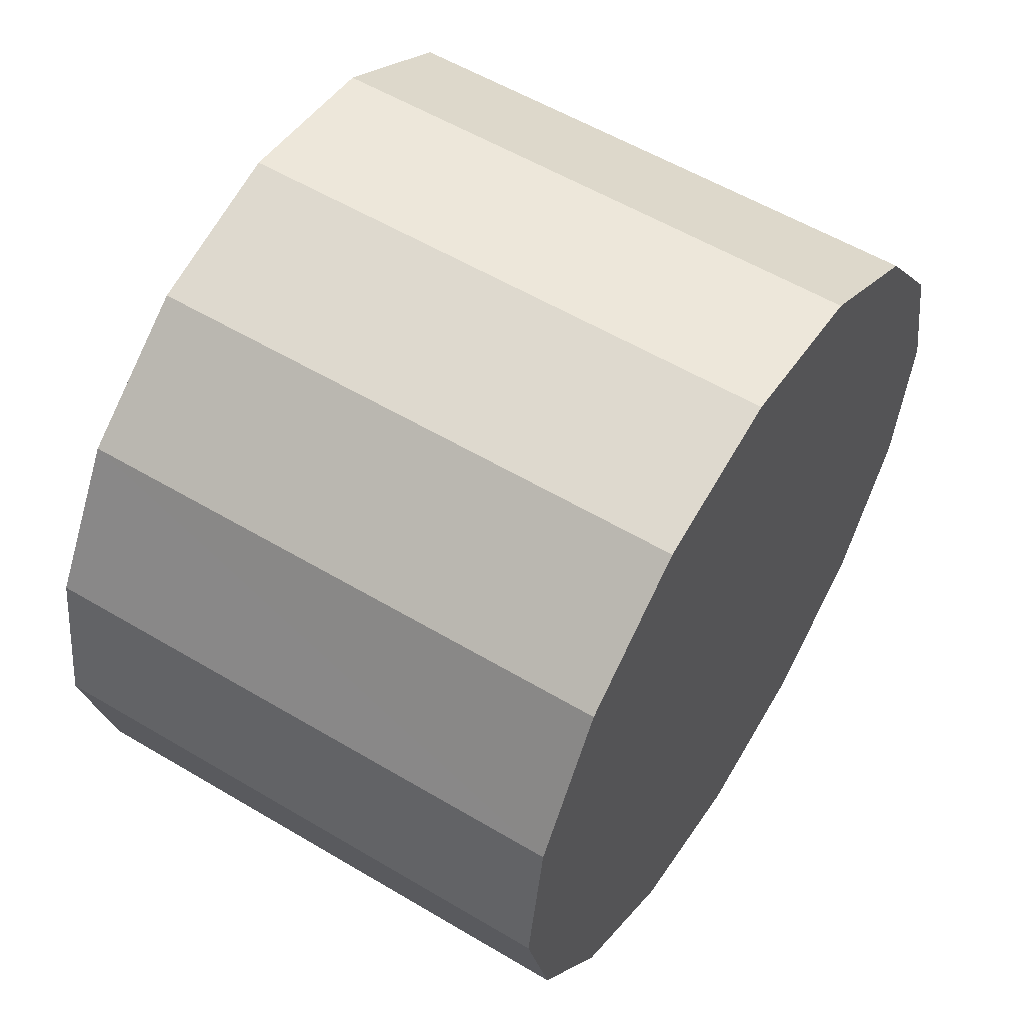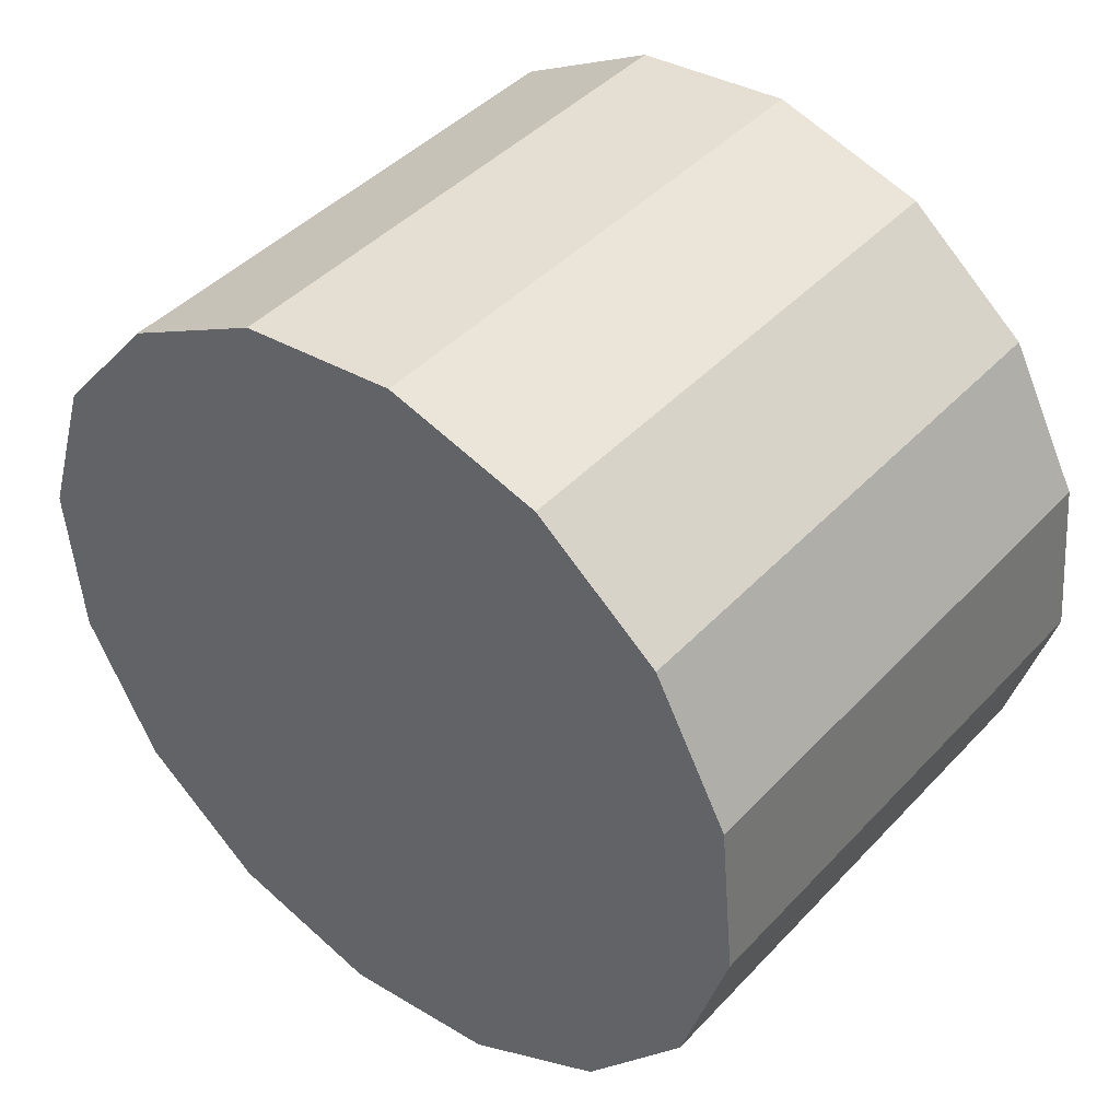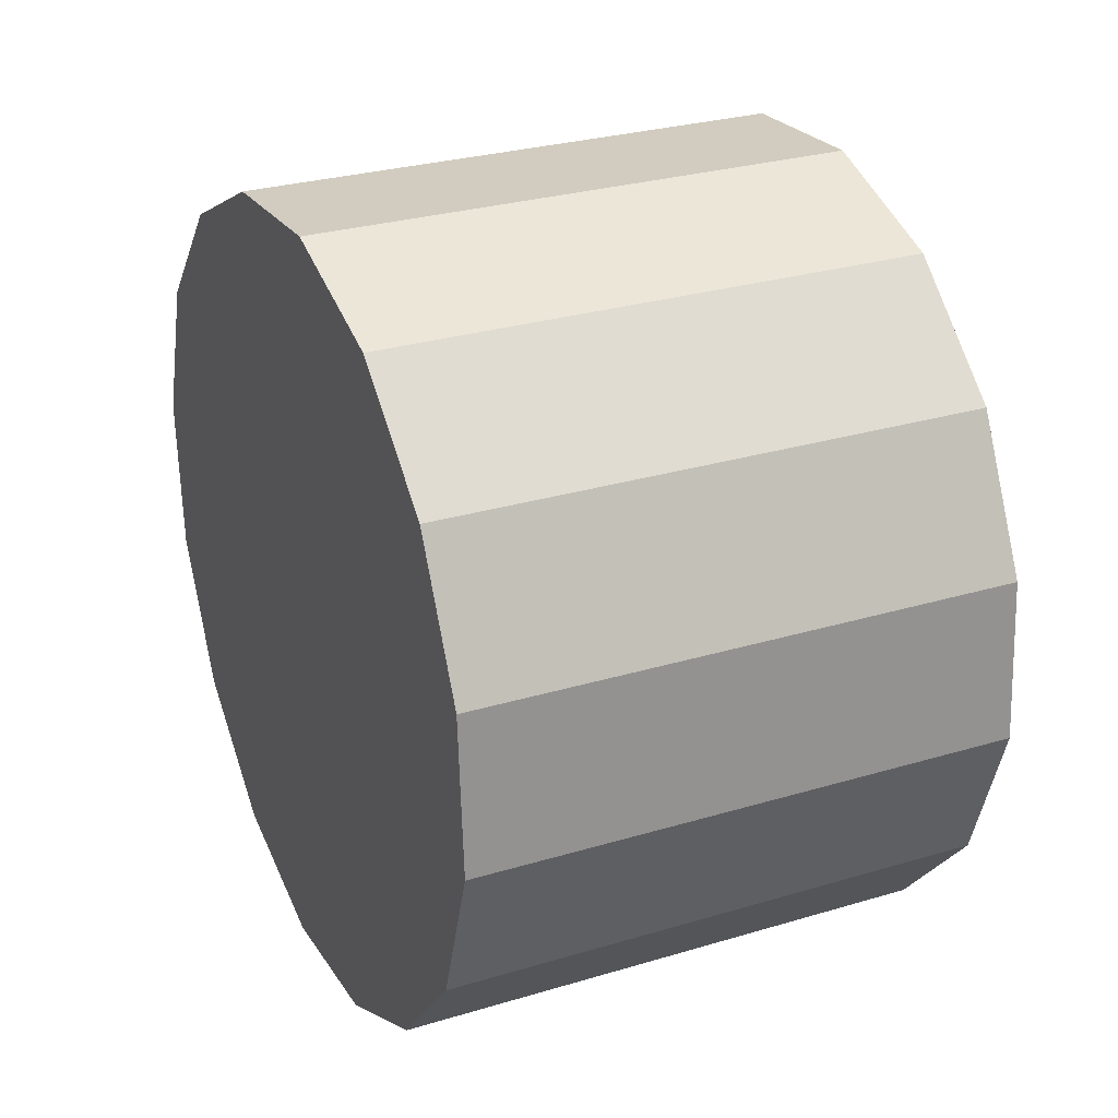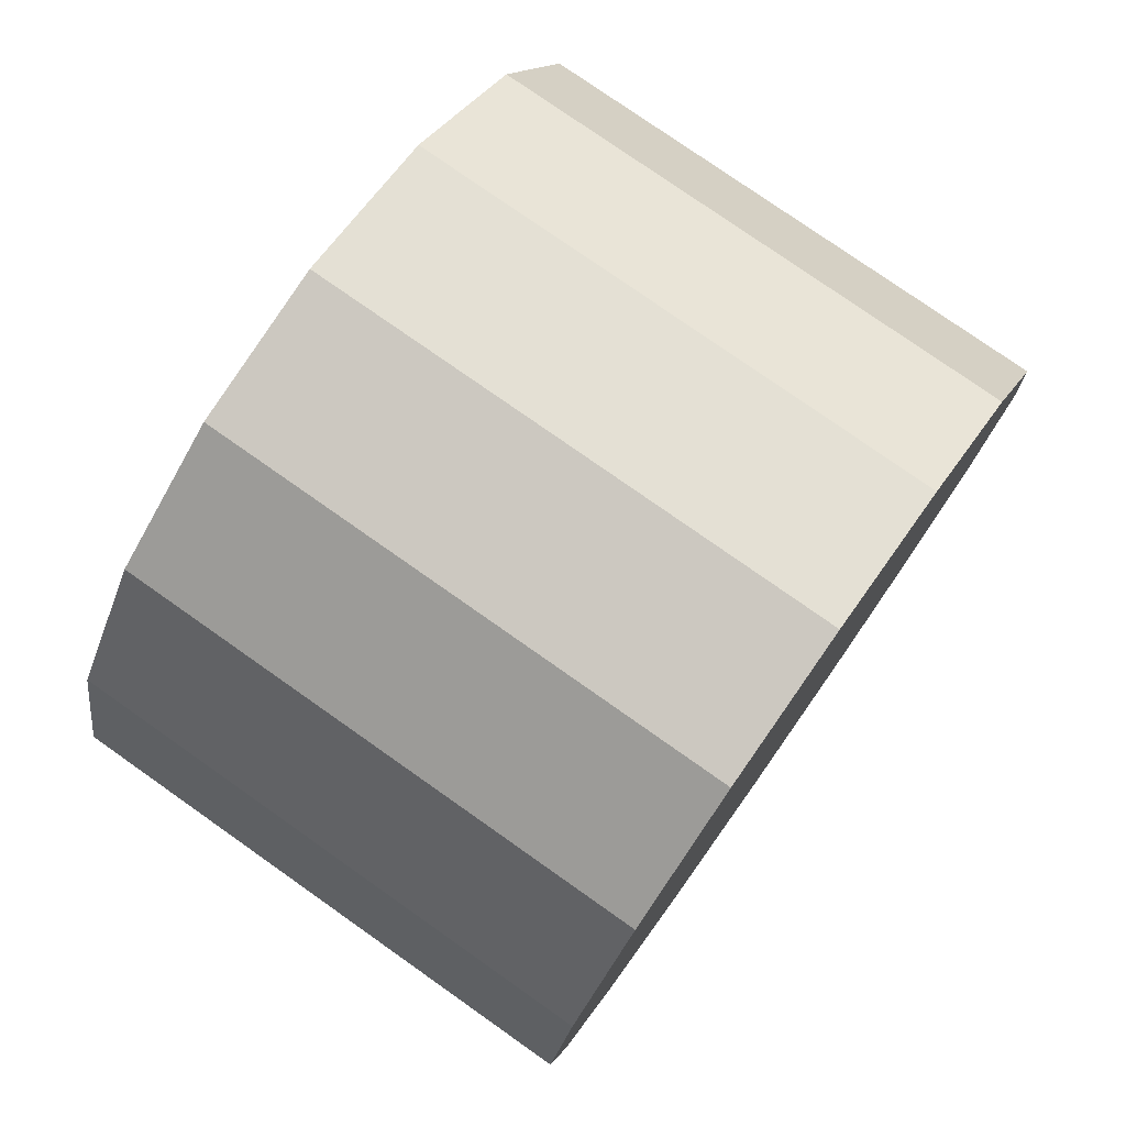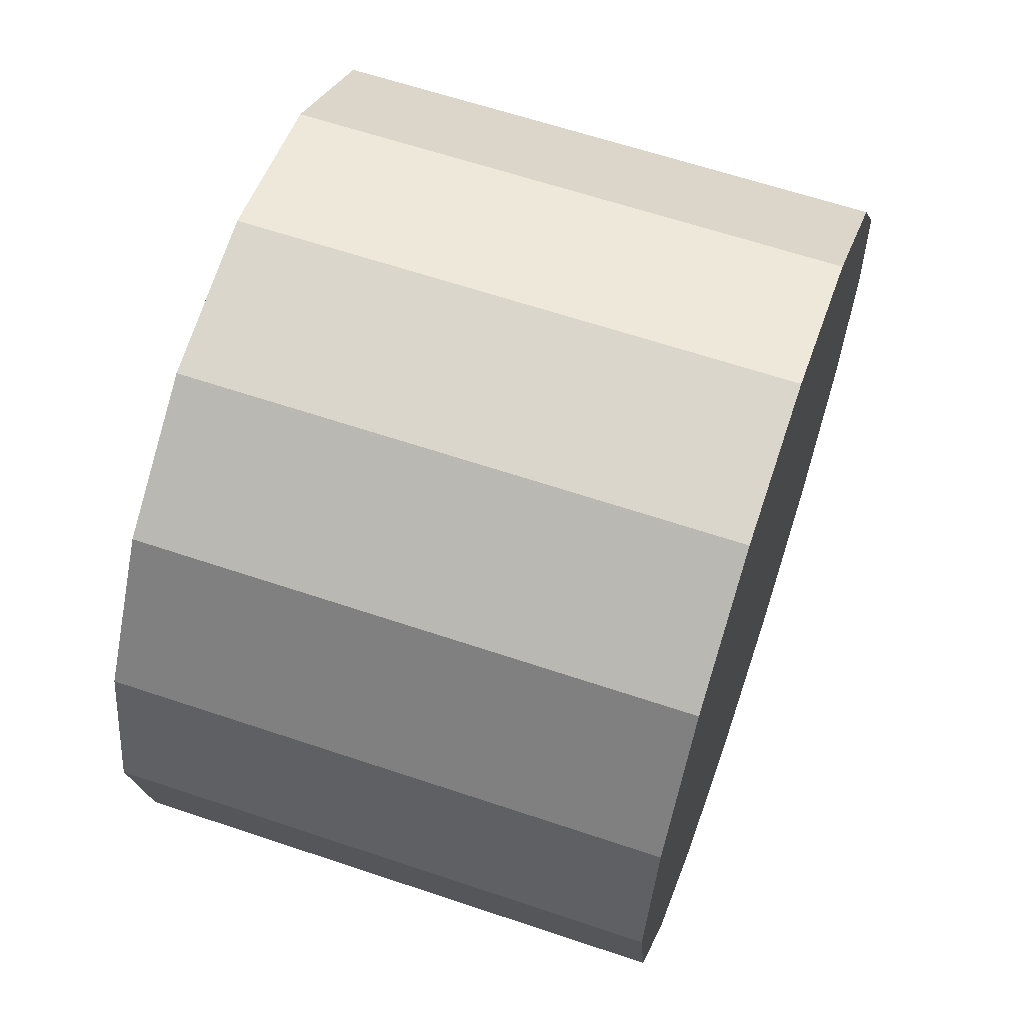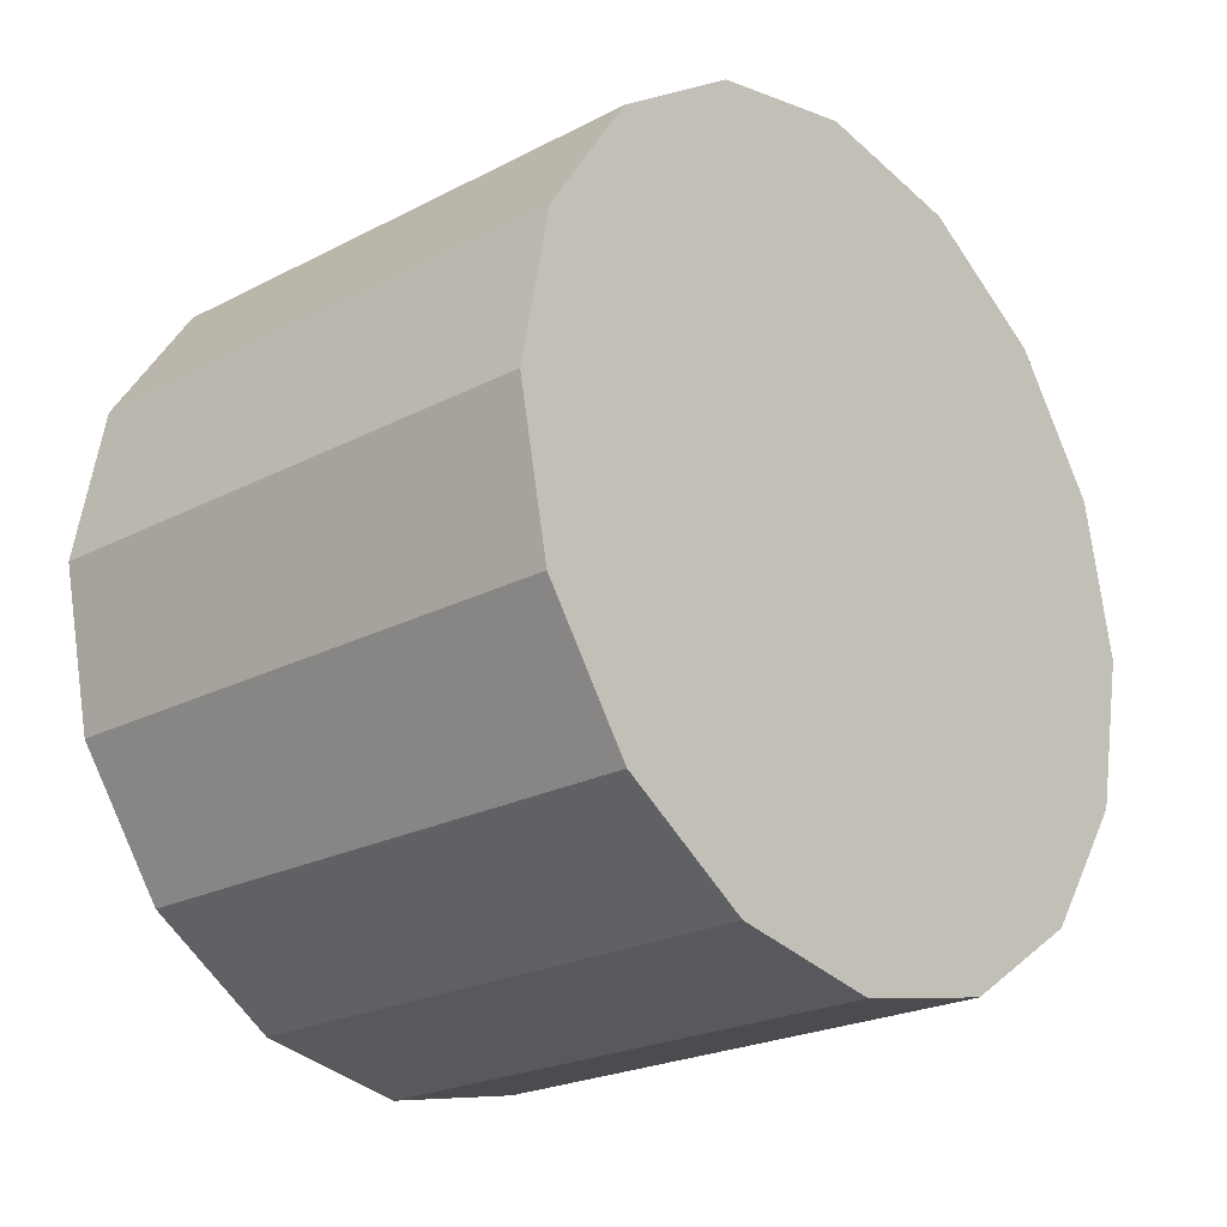
<metadata>
{"format":"obj","ext":"obj","renderer":"f3d","projection":"perspective","resolution":1024,"background":"white","views":[{"elev":53.6,"azim":27.3,"up":"+Z"},{"elev":44.3,"azim":-55.8,"up":"+Z"},{"elev":16.9,"azim":157.2,"up":"+Y"},{"elev":69.3,"azim":36.3,"up":"+Y"},{"elev":66.8,"azim":-165.8,"up":"+Z"},{"elev":-15.6,"azim":-136.8,"up":"+Y"}]}
</metadata>
<code>
o Cylinder.002_Cylinder.1791
v 0.9679 -0.442 -0.8648
v -1.025 -0.2806 -0.8163
v 0.9863 -0.07784 -1.32
v -1.007 0.08359 -1.272
v 1.021 0.4322 -1.602
v -0.9721 0.5936 -1.553
v 1.066 1.01 -1.666
v -0.9269 1.172 -1.618
v 1.115 1.569 -1.504
v -0.8777 1.73 -1.455
v 1.161 2.022 -1.139
v -0.8321 2.184 -1.091
v 1.196 2.302 -0.6285
v -0.797 2.463 -0.5799
v 1.215 2.365 -0.04869
v -0.7778 2.526 -0.00015
v 1.216 2.202 0.5116
v -0.7773 2.363 0.5601
v 1.197 1.838 0.9671
v -0.7957 1.999 1.016
v 1.163 1.328 1.249
v -0.8302 1.489 1.297
v 1.117 0.7494 1.313
v -0.8754 0.9109 1.362
v 1.068 0.1911 1.151
v -0.9246 0.3526 1.199
v 1.023 -0.2623 0.7862
v -0.9702 -0.1009 0.8348
v 0.9876 -0.5419 0.2752
v -1.005 -0.3805 0.3238
v 0.9683 -0.605 -0.3045
v -1.025 -0.4436 -0.256
f 2 3 1
f 4 5 3
f 6 7 5
f 8 9 7
f 10 11 9
f 12 13 11
f 14 15 13
f 16 17 15
f 18 19 17
f 20 21 19
f 22 23 21
f 24 25 23
f 26 27 25
f 28 29 27
f 22 14 6
f 30 31 29
f 32 1 31
f 15 23 31
f 2 4 3
f 4 6 5
f 6 8 7
f 8 10 9
f 10 12 11
f 12 14 13
f 14 16 15
f 16 18 17
f 18 20 19
f 20 22 21
f 22 24 23
f 24 26 25
f 26 28 27
f 28 30 29
f 6 4 30
f 4 2 30
f 2 32 30
f 30 28 26
f 26 24 22
f 22 20 18
f 18 16 22
f 16 14 22
f 14 12 10
f 10 8 6
f 30 26 22
f 14 10 6
f 6 30 22
f 30 32 31
f 32 2 1
f 31 1 3
f 3 5 7
f 7 9 11
f 11 13 7
f 13 15 7
f 15 17 19
f 19 21 15
f 21 23 15
f 23 25 31
f 25 27 31
f 27 29 31
f 31 3 15
f 3 7 15

</code>
